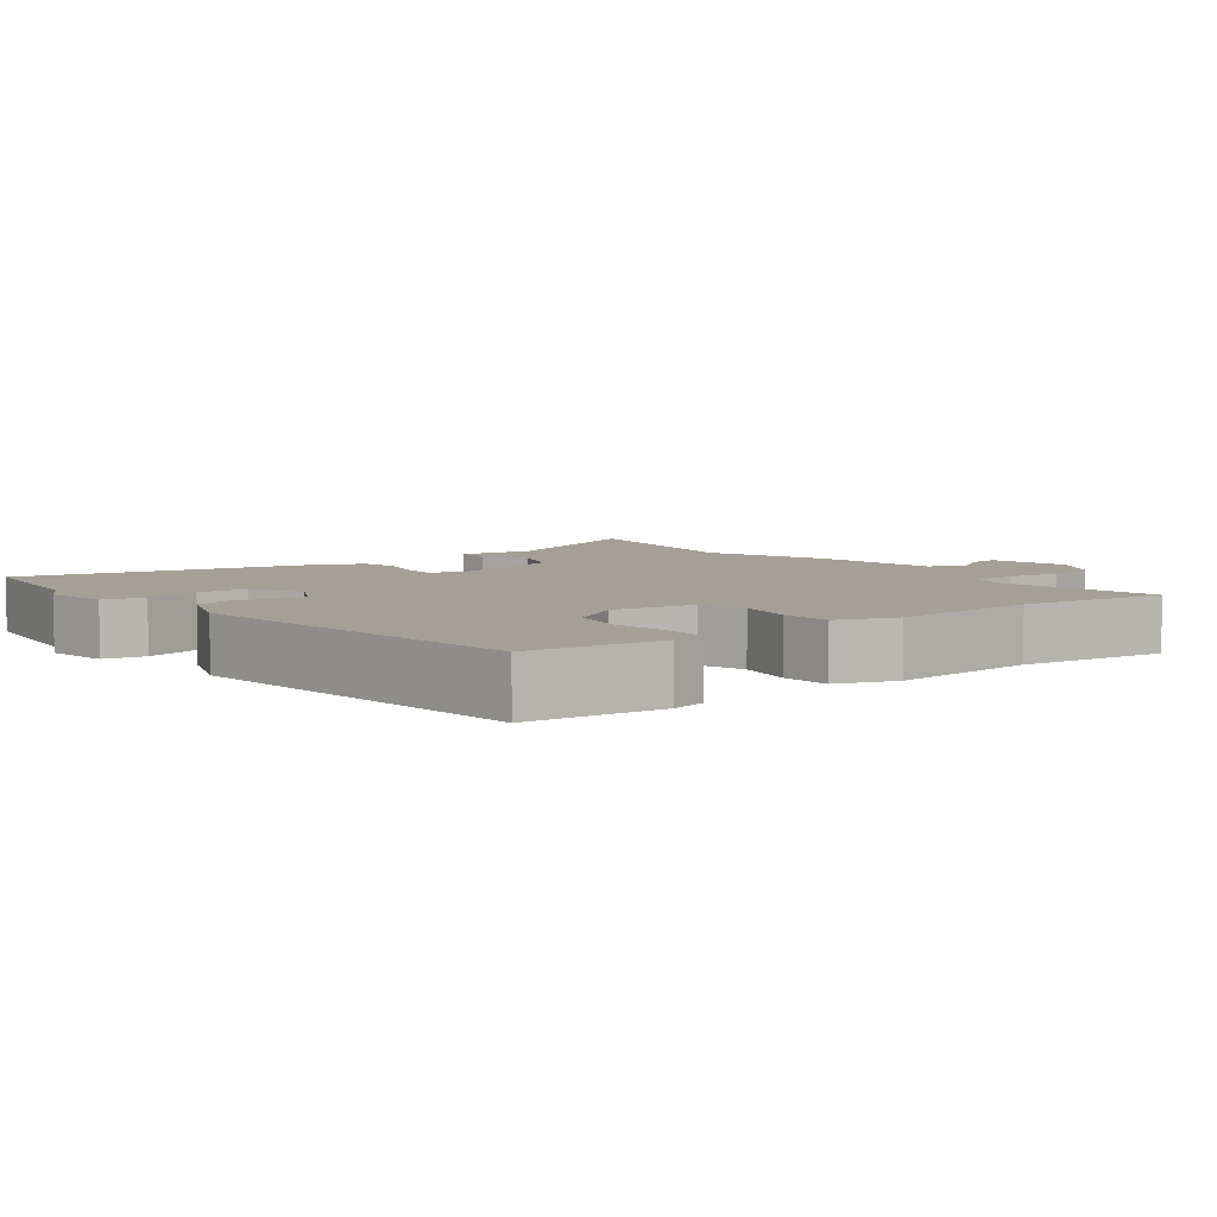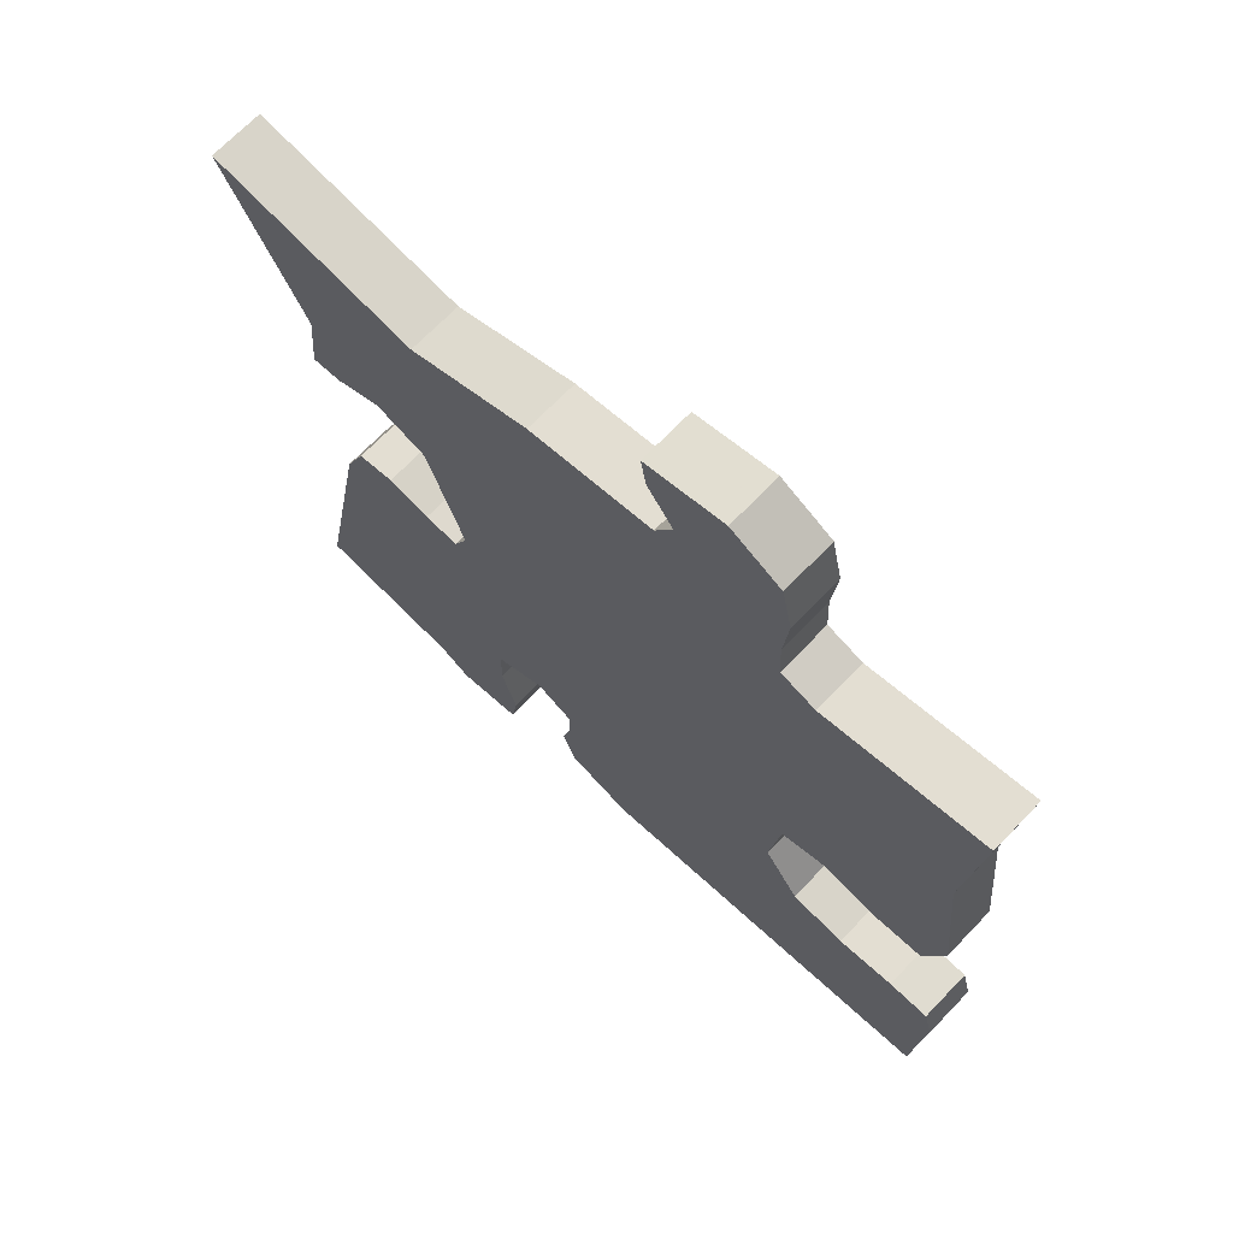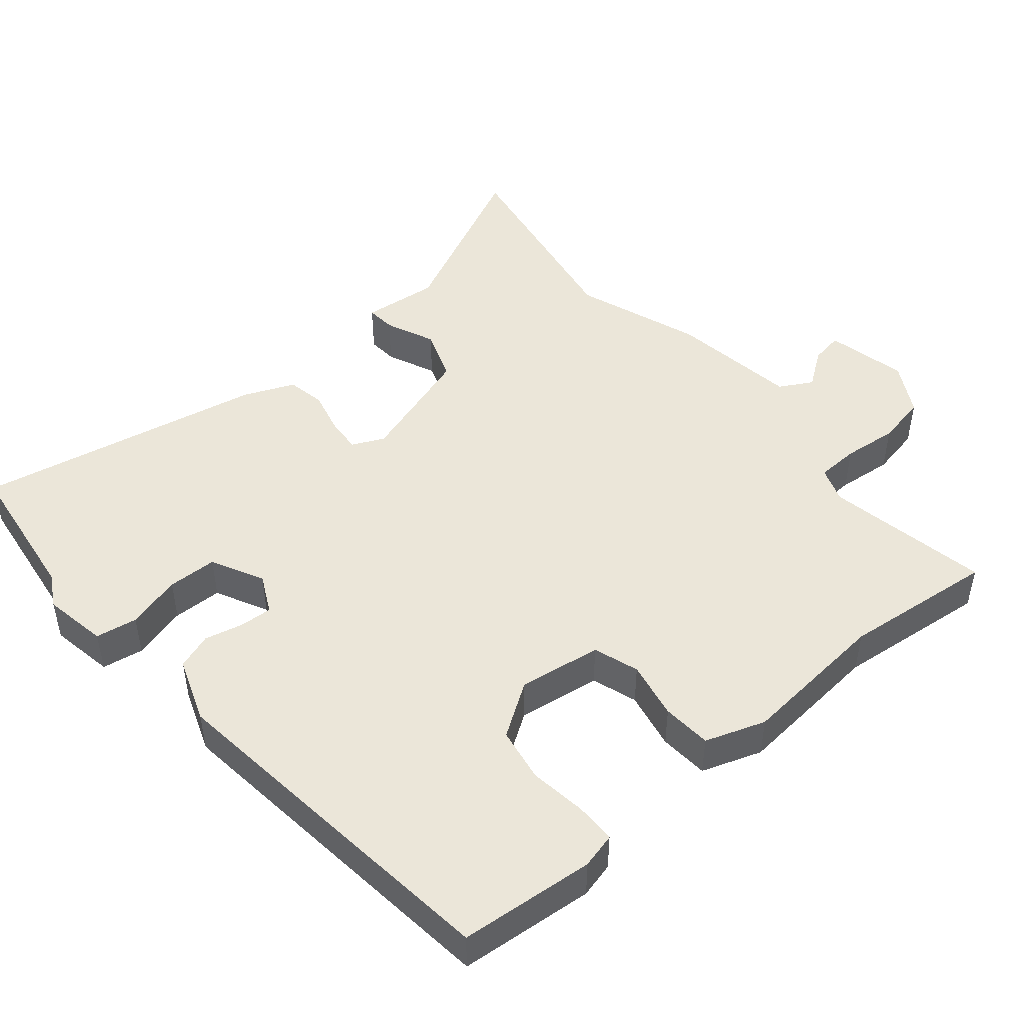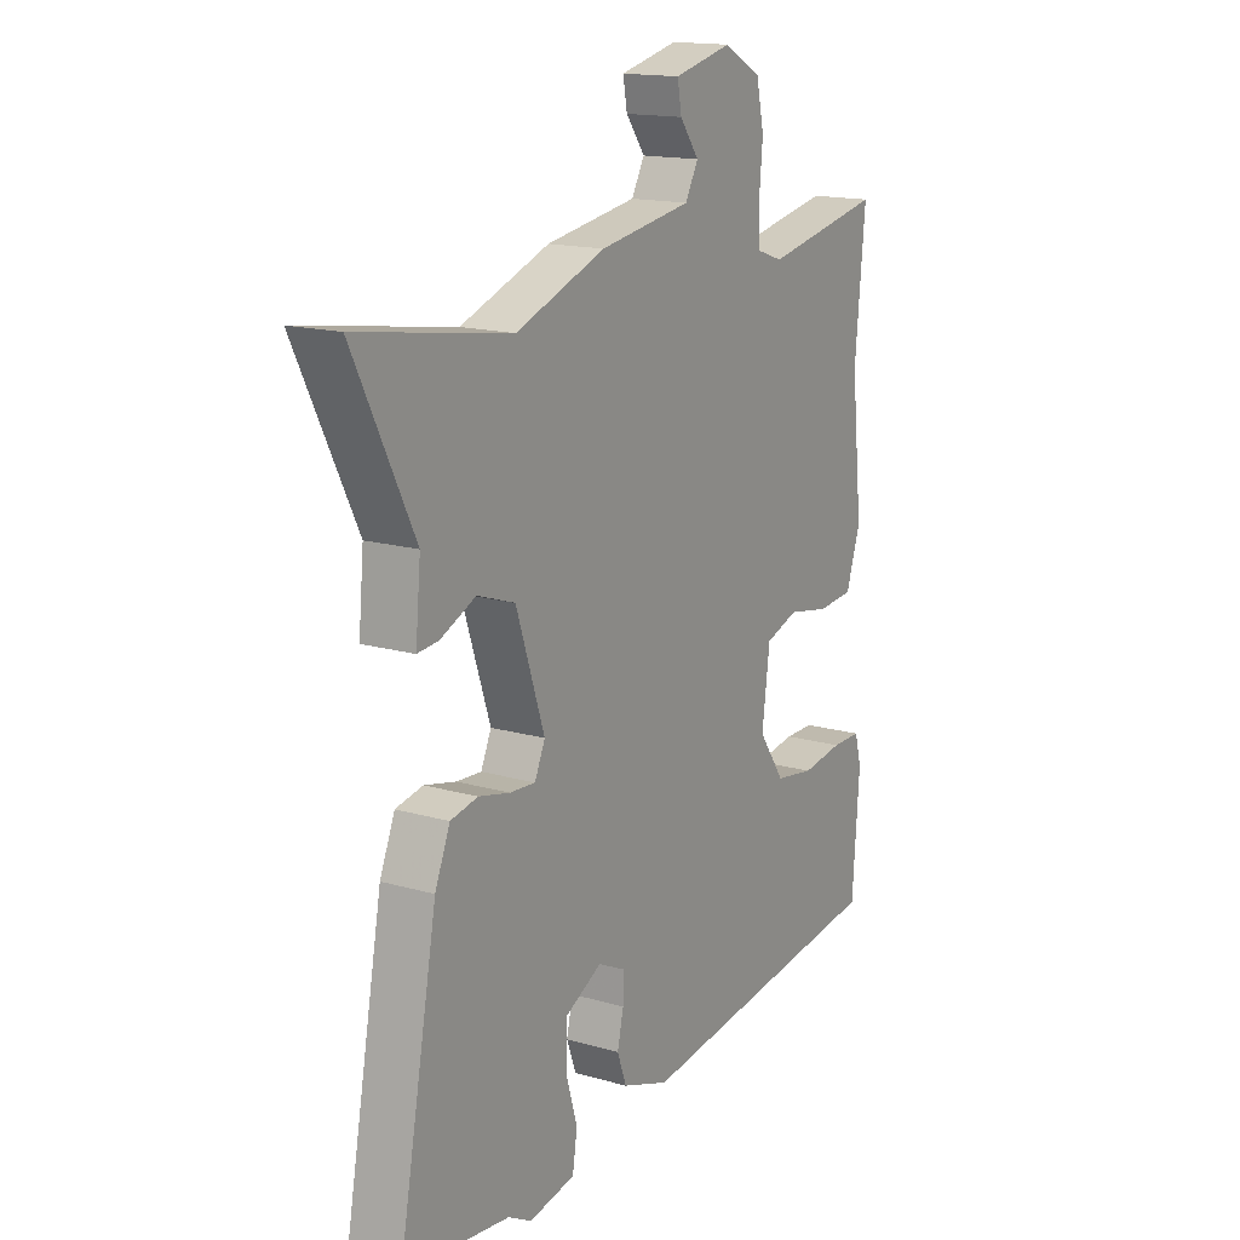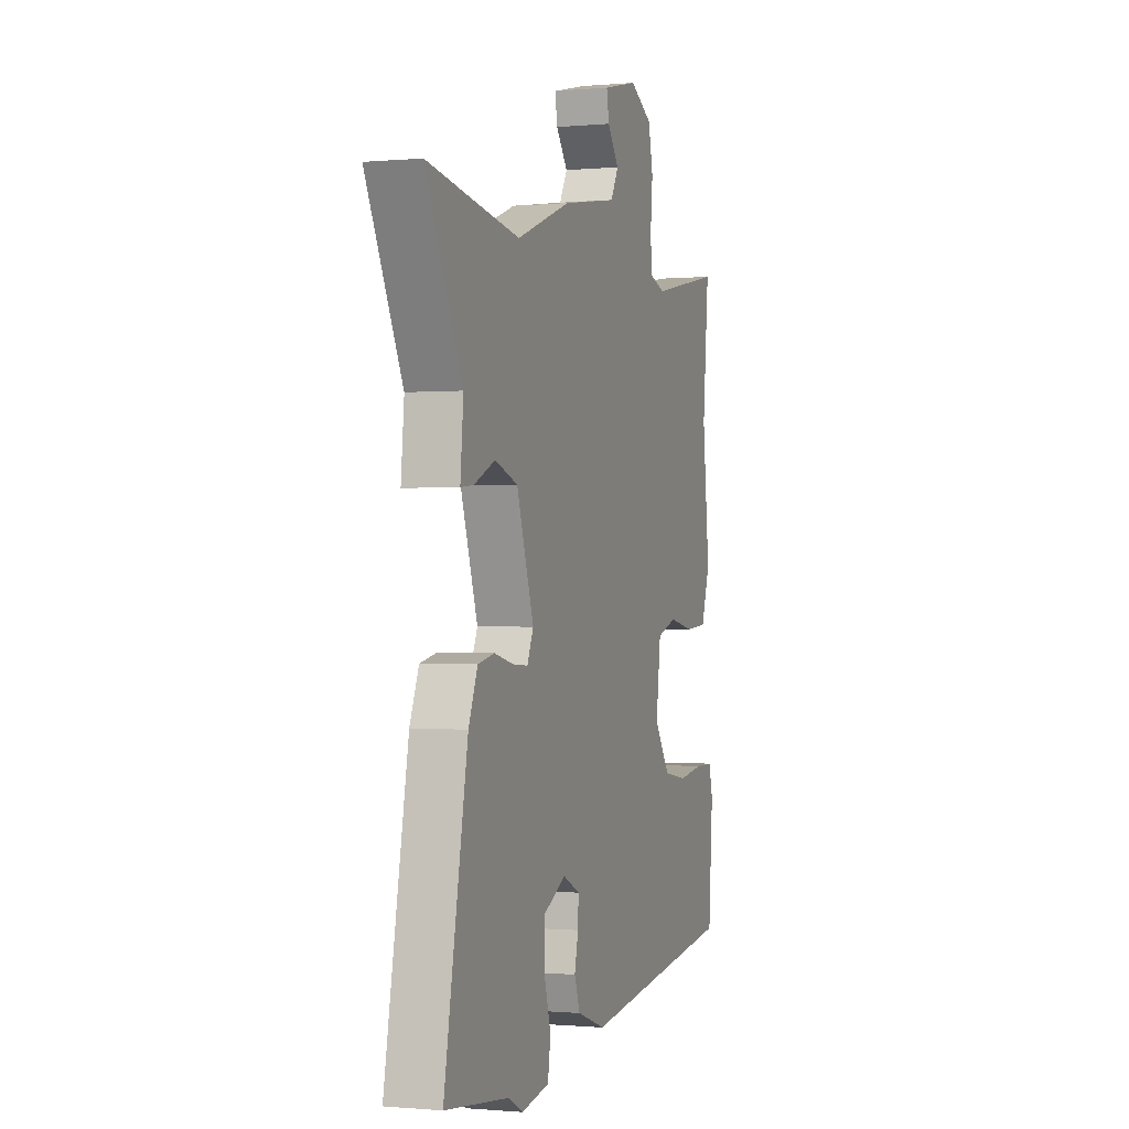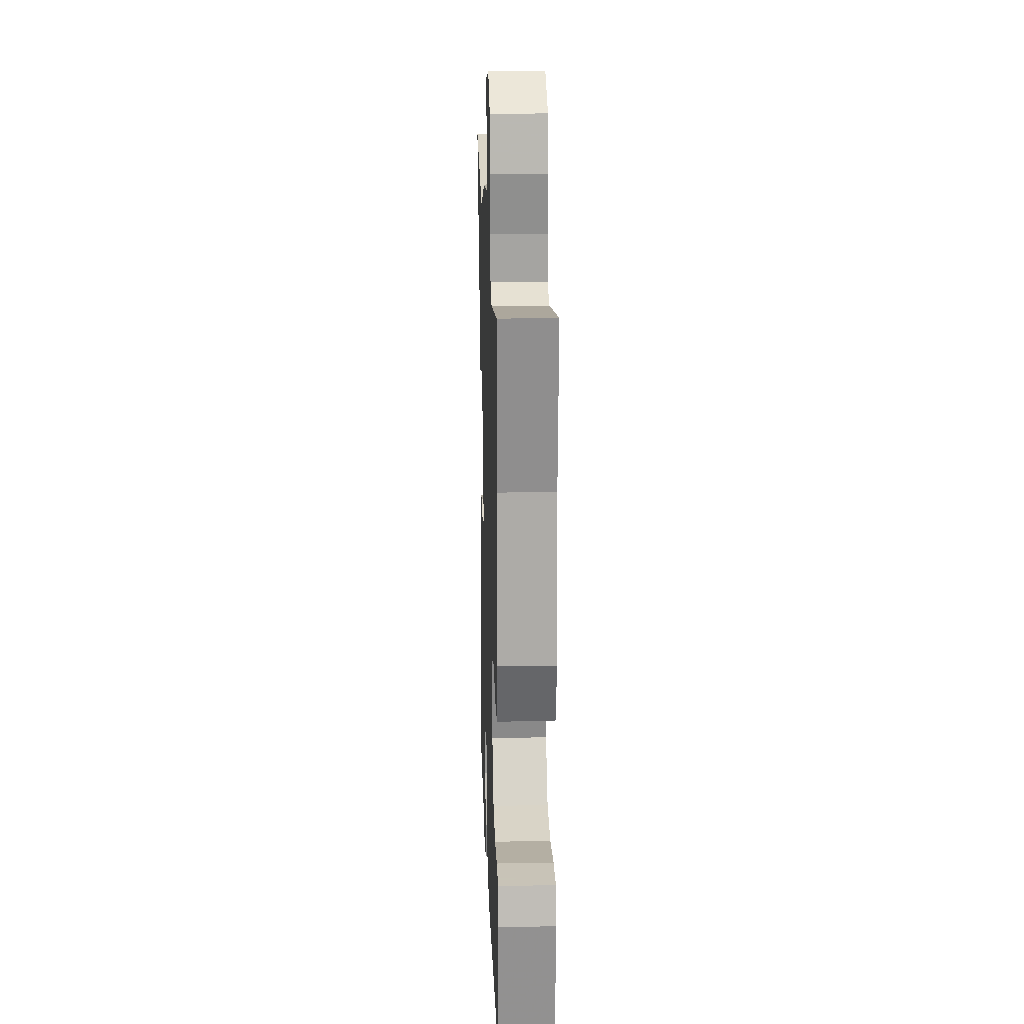
<metadata>
{"format":"obj","ext":"obj","renderer":"f3d","projection":"perspective","resolution":1024,"background":"white","views":[{"elev":5.9,"azim":-126.5,"up":"+Y"},{"elev":69.6,"azim":-136.1,"up":"+Z"},{"elev":47.9,"azim":-129.3,"up":"+Y"},{"elev":15.8,"azim":121.1,"up":"+Z"},{"elev":-0.6,"azim":108.9,"up":"+Z"},{"elev":19.8,"azim":-91.9,"up":"+Z"}]}
</metadata>
<code>
v 0.301 0.07 0.469
v 0.596 0.07 0.515
v 0.479 0.07 0.279
v 0.489 0.07 0.173
v 0.448 0.07 0.177
v 0.38 0.07 0.208
v 0.307 0.07 0.183
v 0.252 0.07 0.018
v 0.272 0.07 -0.027
v 0.321 0.07 -0.024
v 0.382 0.07 -0.01
v 0.435 0.07 -0.021
v 0.464 0.07 -0.092
v 0.539 0.07 -0.495
v 0.334 0.07 -0.519
v 0.288 0.07 -0.544
v 0.199 0.07 -0.527
v 0.19 0.07 -0.469
v 0.212 0.07 -0.393
v 0.211 0.07 -0.324
v 0.139 0.07 -0.286
v 0.085 0.07 -0.312
v 0.087 0.07 -0.358
v 0.099 0.07 -0.411
v 0.081 0.07 -0.461
v -0.01 0.07 -0.493
v -0.51 0.07 -0.428
v -0.524 0.07 -0.239
v -0.511 0.07 -0.19
v -0.454 0.07 -0.19
v -0.374 0.07 -0.202
v -0.298 0.07 -0.19
v -0.248 0.07 -0.117
v -0.263 0.07 -0.001
v -0.326 0.07 0.021
v -0.407 0.07 0.006
v -0.476 0.07 0.012
v -0.504 0.07 0.096
v -0.482 0.07 0.304
v -0.502 0.07 0.516
v -0.274 0.07 0.47
v -0.224 0.07 0.487
v -0.221 0.07 0.546
v -0.228 0.07 0.622
v -0.213 0.07 0.692
v -0.141 0.07 0.731
v -0.029 0.07 0.704
v -0.037 0.07 0.659
v -0.074 0.07 0.609
v -0.049 0.07 0.563
v 0.128 0.07 0.534
v 0.301 0 0.469
v 0.596 0 0.515
v 0.479 0 0.279
v 0.489 0 0.173
v 0.448 0 0.177
v 0.38 0 0.208
v 0.307 0 0.183
v 0.252 0 0.018
v 0.272 0 -0.027
v 0.321 0 -0.024
v 0.382 0 -0.01
v 0.435 0 -0.021
v 0.464 0 -0.092
v 0.539 0 -0.495
v 0.334 0 -0.519
v 0.288 0 -0.544
v 0.199 0 -0.527
v 0.19 0 -0.469
v 0.212 0 -0.393
v 0.211 0 -0.324
v 0.139 0 -0.286
v 0.085 0 -0.312
v 0.087 0 -0.358
v 0.099 0 -0.411
v 0.081 0 -0.461
v -0.01 0 -0.493
v -0.51 0 -0.428
v -0.524 0 -0.239
v -0.511 0 -0.19
v -0.454 0 -0.19
v -0.374 0 -0.202
v -0.298 0 -0.19
v -0.248 0 -0.117
v -0.263 0 -0.001
v -0.326 0 0.021
v -0.407 0 0.006
v -0.476 0 0.012
v -0.504 0 0.096
v -0.482 0 0.304
v -0.502 0 0.516
v -0.274 0 0.47
v -0.224 0 0.487
v -0.221 0 0.546
v -0.228 0 0.622
v -0.213 0 0.692
v -0.141 0 0.731
v -0.029 0 0.704
v -0.037 0 0.659
v -0.074 0 0.609
v -0.049 0 0.563
v 0.128 0 0.534
f 50 51 1
f 46 47 48 49
f 46 49 50
f 43 44 45 46
f 42 43 46 50
f 39 40 41
f 39 41 42
f 35 36 37 38
f 34 35 38 39
f 28 29 30 31
f 28 31 32
f 27 28 32
f 26 27 32
f 23 24 25 26
f 22 23 26 32
f 21 22 32 33
f 16 17 18 19
f 15 16 19 20
f 14 15 20
f 13 14 20 21
f 10 11 12 13
f 9 10 13 21
f 3 4 5 6
f 1 2 3 6
f 1 6 7
f 50 1 7 8
f 34 39 42 50
f 21 33 34 50
f 8 9 21 50
f 52 102 101
f 100 99 98 97
f 101 100 97
f 97 96 95 94
f 101 97 94 93
f 92 91 90
f 93 92 90
f 89 88 87 86
f 90 89 86 85
f 82 81 80 79
f 83 82 79
f 83 79 78
f 83 78 77
f 77 76 75 74
f 83 77 74 73
f 84 83 73 72
f 70 69 68 67
f 71 70 67 66
f 71 66 65
f 72 71 65 64
f 64 63 62 61
f 72 64 61 60
f 57 56 55 54
f 57 54 53 52
f 58 57 52
f 59 58 52 101
f 101 93 90 85
f 101 85 84 72
f 101 72 60 59
f 1 52 53 2
f 2 53 54 3
f 3 54 55 4
f 4 55 56 5
f 5 56 57 6
f 6 57 58 7
f 7 58 59 8
f 8 59 60 9
f 9 60 61 10
f 10 61 62 11
f 11 62 63 12
f 12 63 64 13
f 13 64 65 14
f 14 65 66 15
f 15 66 67 16
f 16 67 68 17
f 17 68 69 18
f 18 69 70 19
f 19 70 71 20
f 20 71 72 21
f 21 72 73 22
f 22 73 74 23
f 23 74 75 24
f 24 75 76 25
f 25 76 77 26
f 26 77 78 27
f 27 78 79 28
f 28 79 80 29
f 29 80 81 30
f 30 81 82 31
f 31 82 83 32
f 32 83 84 33
f 33 84 85 34
f 34 85 86 35
f 35 86 87 36
f 36 87 88 37
f 37 88 89 38
f 38 89 90 39
f 39 90 91 40
f 40 91 92 41
f 41 92 93 42
f 42 93 94 43
f 43 94 95 44
f 44 95 96 45
f 45 96 97 46
f 46 97 98 47
f 47 98 99 48
f 48 99 100 49
f 49 100 101 50
f 50 101 102 51
f 51 102 52 1

</code>
